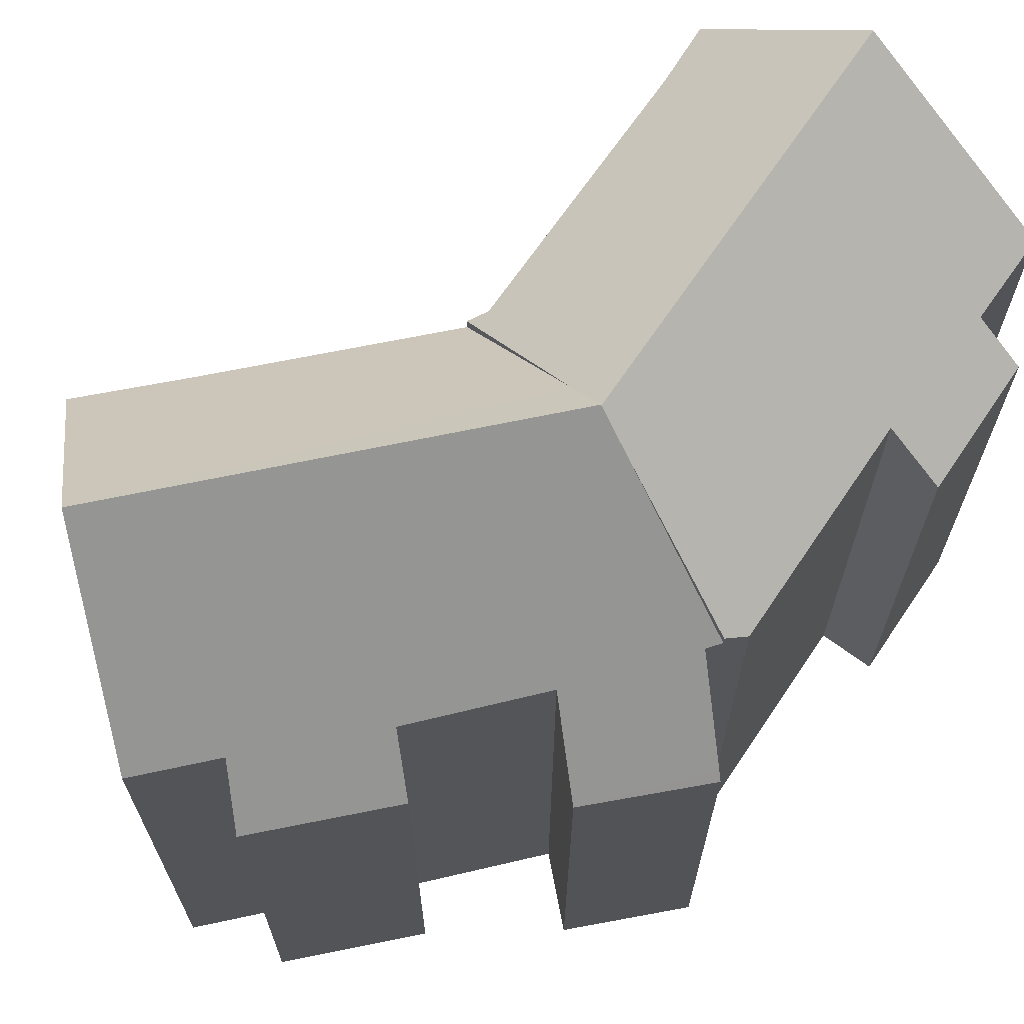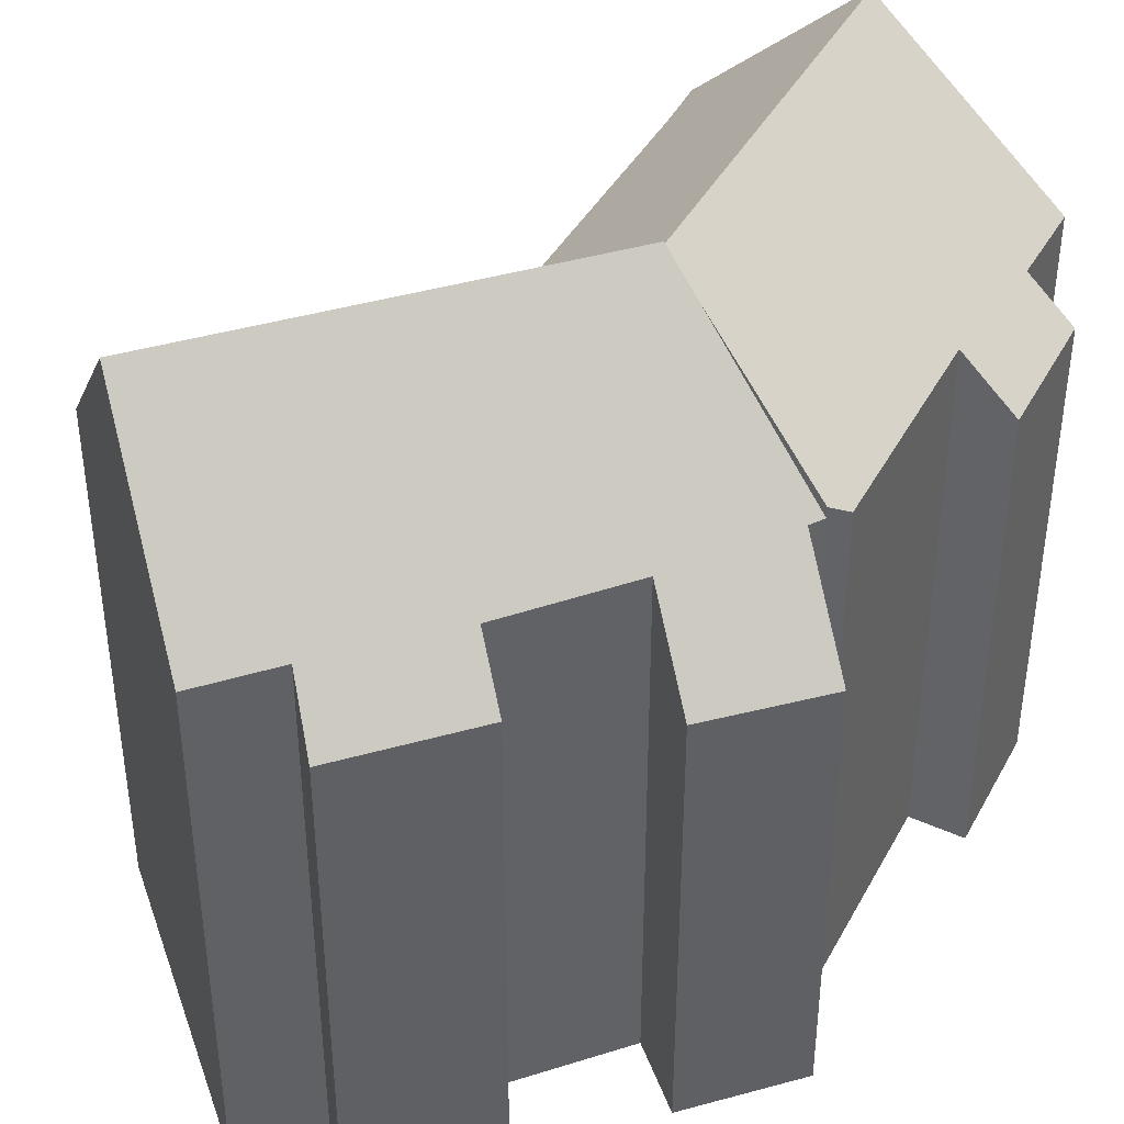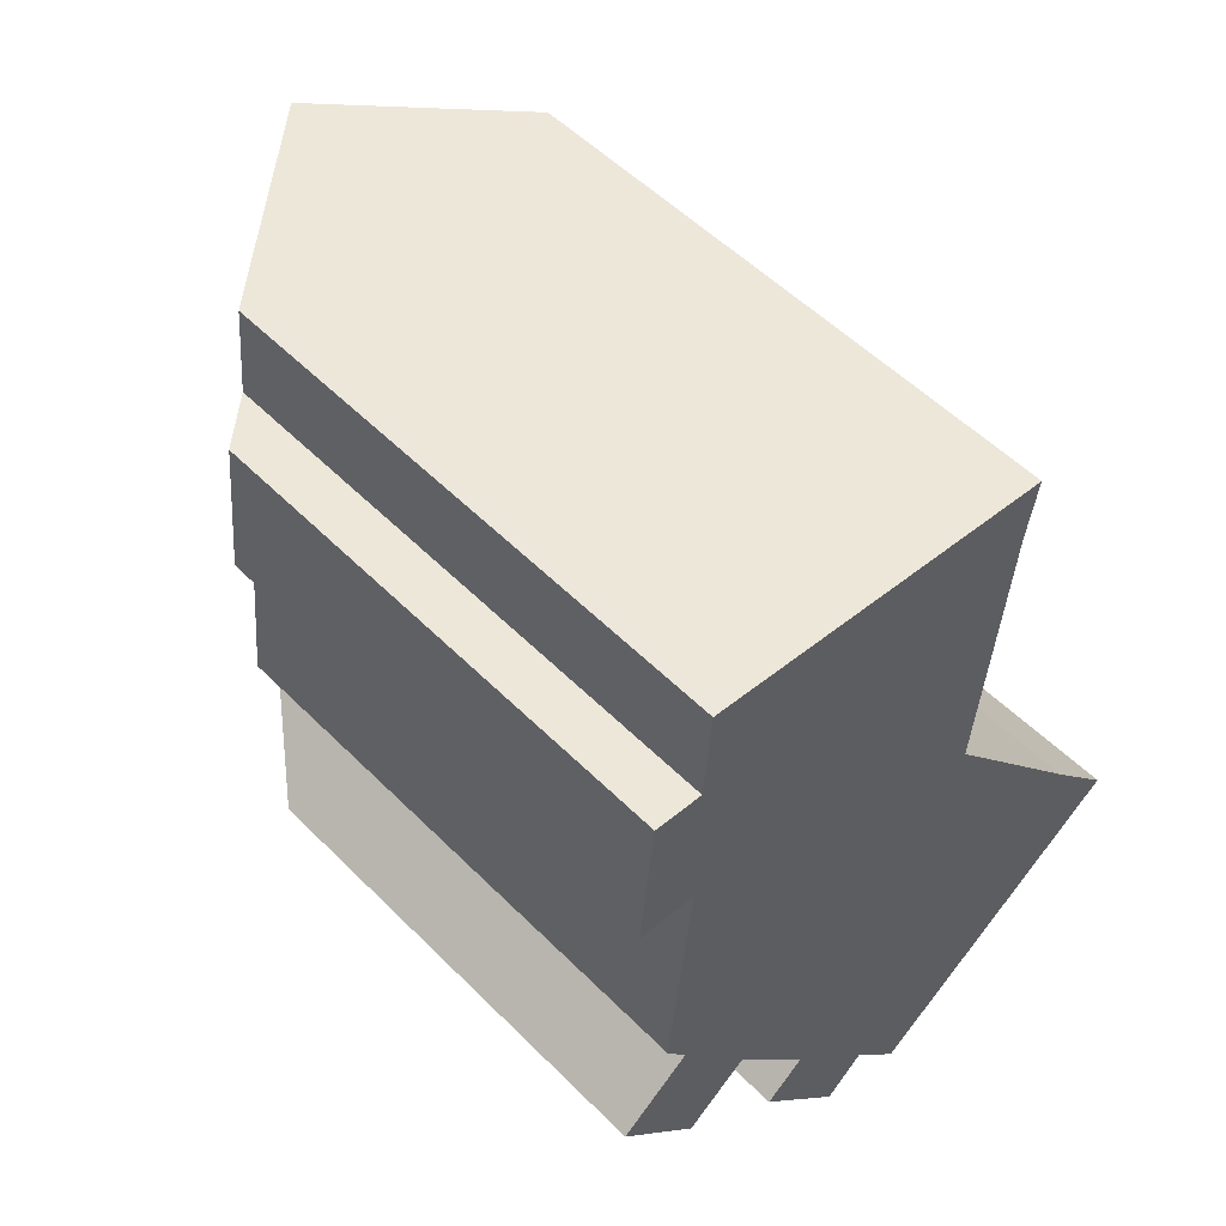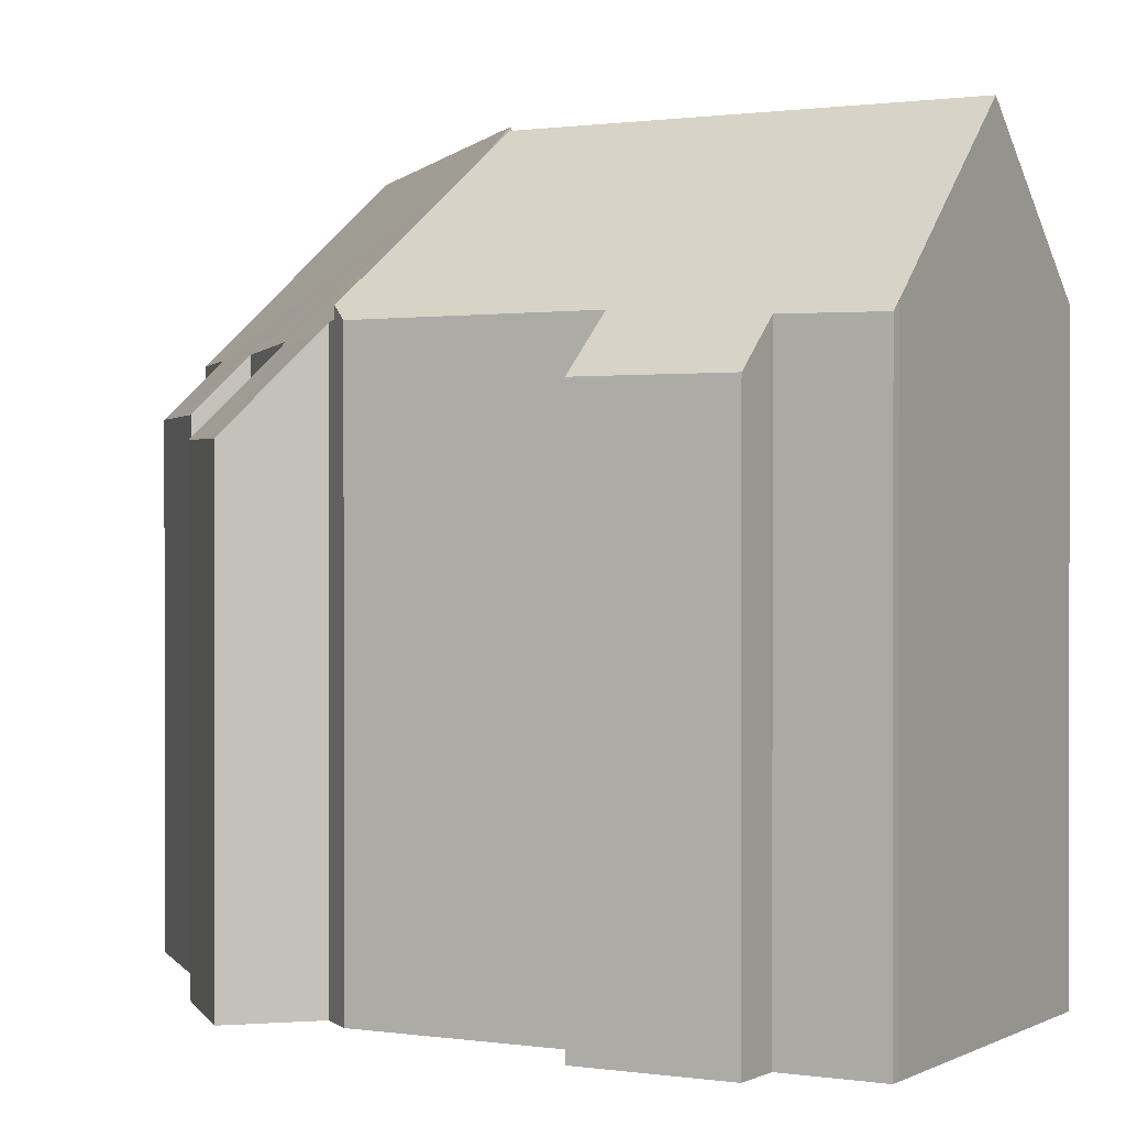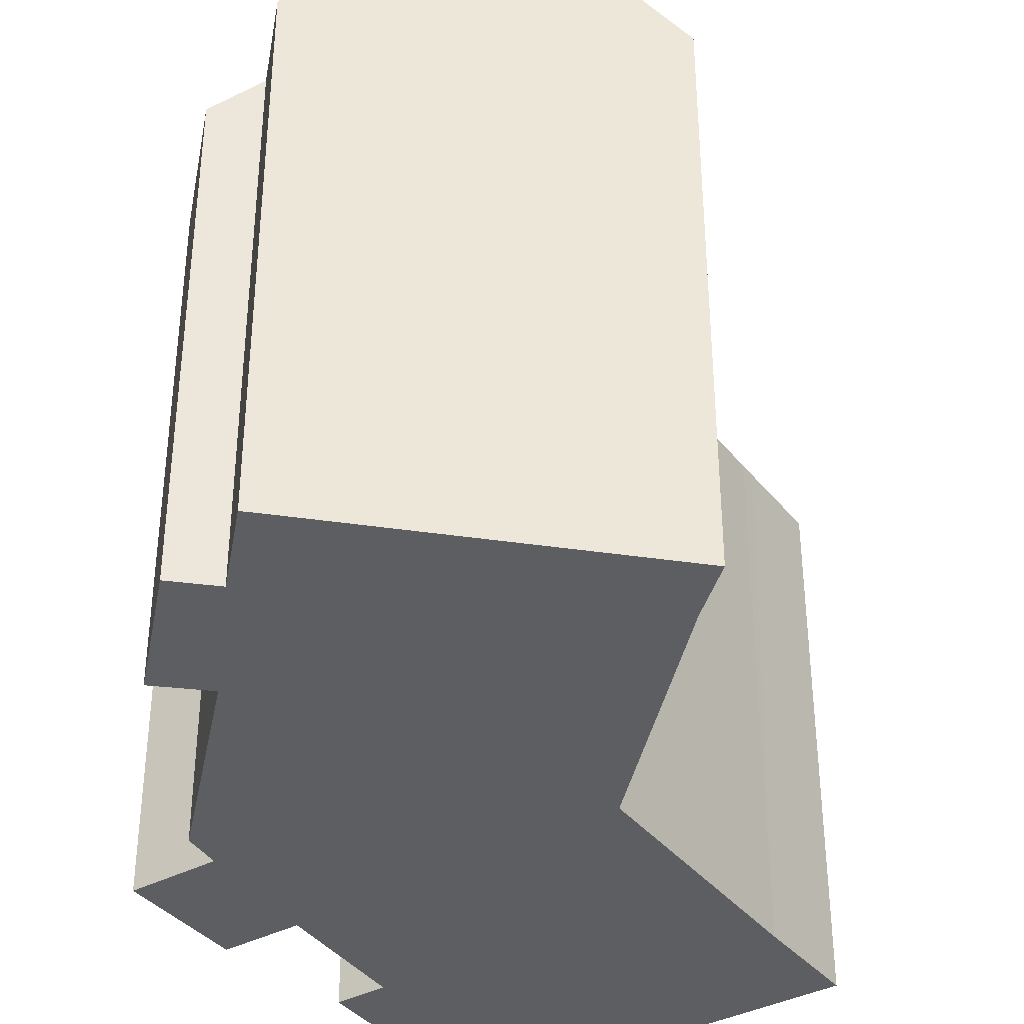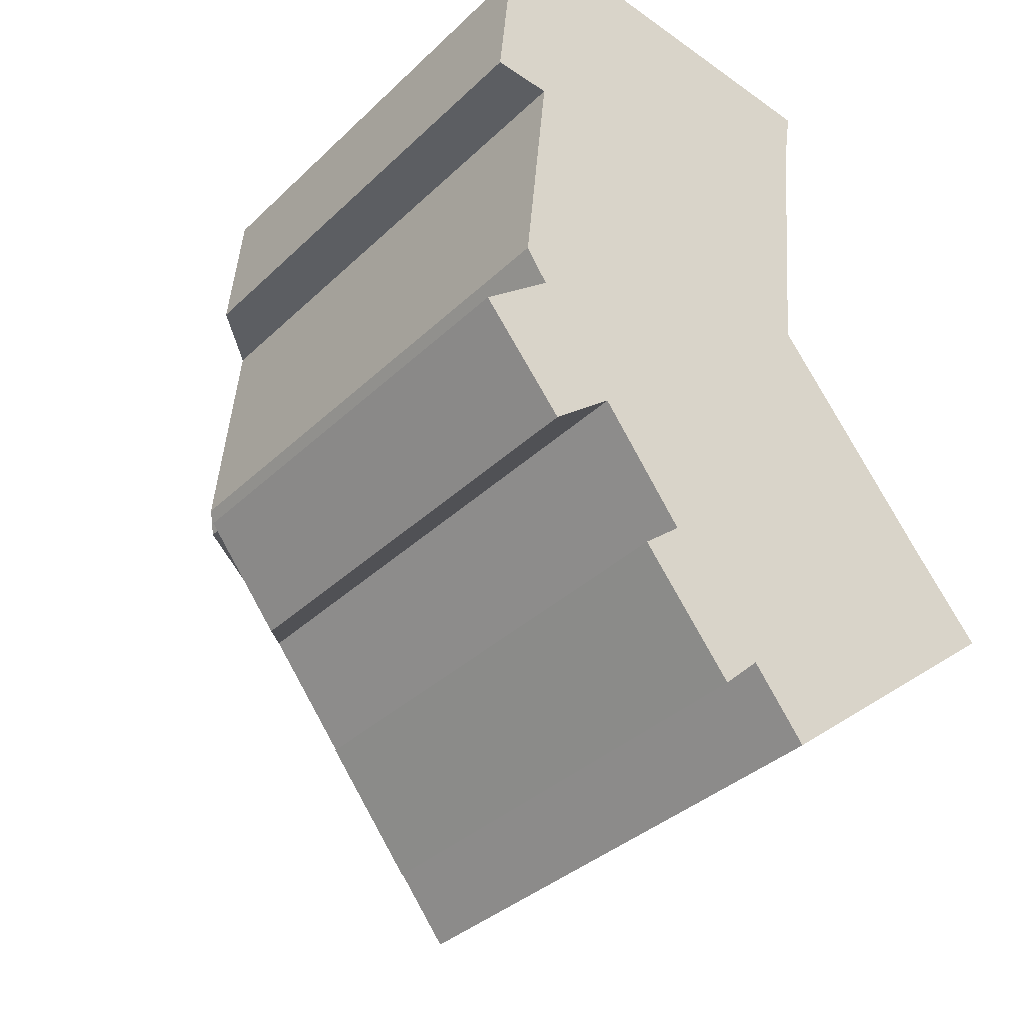
<metadata>
{"format":"obj","ext":"obj","renderer":"f3d","projection":"perspective","resolution":1024,"background":"white","views":[{"elev":68.3,"azim":-140.3,"up":"+Y"},{"elev":41.2,"azim":-148.0,"up":"+Y"},{"elev":53.2,"azim":-43.2,"up":"+Z"},{"elev":0.7,"azim":-55.4,"up":"+Y"},{"elev":-37.7,"azim":-5.4,"up":"+Y"},{"elev":-36.2,"azim":-39.3,"up":"+Z"}]}
</metadata>
<code>
v  7.954 19.82 3.625
v  14.77 20.87 -6.589
v  6.85 20.87 3.346
v  12.16 15.81 4.686
v  16.63 15.75 -0.823
v  18.69 15.73 -3.381
v  16.98 15.73 -1.232
v  18.75 15.65 -3.329
v  5.746 19.82 3.068
v  2.04 16 1.681
v  1.781 16.04 2.068
v  4.168 15.73 -1.424
v  4.207 15.78 -1.392
v  5.438 15.73 -3.018
v  6.622 15.68 -4.583
v  9.266 15.73 -7.823
v  9.277 15.75 -7.812
v  10.84 15.73 -9.798
v  8.149 14.17 -8.894
v  5.468 14.15 -5.562
v  0.181 13.56 0.149
v  2.398 13.4 -2.884
v  0 13.32 8.159e-16
v  0.36 13.8 0.297
v  1.831 15.73 1.509
v  16.63 5.039e-17 -0.823
v  18.75 2.038e-16 -3.329
v  16.98 7.544e-17 -1.232
v  12.16 -2.869e-16 4.686
v  18.69 2.07e-16 -3.381
v  10.84 6e-16 -9.798
v  14.77 4.035e-16 -6.589
v  9.277 4.783e-16 -7.812
v  9.266 4.79e-16 -7.823
v  8.149 5.446e-16 -8.894
v  4.207 8.524e-17 -1.392
v  2.398 1.766e-16 -2.884
v  4.168 8.719e-17 -1.424
v  5.468 3.406e-16 -5.562
v  6.622 2.806e-16 -4.583
v  5.438 1.848e-16 -3.018
v  0 0 0
v  1.781 -1.266e-16 2.068
v  2.04 -1.029e-16 1.681
v  0.181 -9.124e-18 0.149
v  0.36 -1.819e-17 0.297
v  1.831 -9.24e-17 1.509
v  7.954 -2.22e-16 3.625
v  5.746 -1.879e-16 3.068
v  6.85 -2.049e-16 3.346
v  0.787 14.47 13.47
v  2.073 15.99 9.299
v  0.387 14.47 9.389
v  1.501 16.08 2.486
v  1.781 16.37 2.068
v  1.407 15.98 2.626
v  1.969 15.99 8.26
v  6.85 20.78 3.346
v  8.06 20.78 15.56
v  2.198 15.74 13.37
v  2.42 15.7 16.07
v  2.845 16.08 16.04
v  12.53 16.59 13.25
v  12.82 16.49 15.11
v  11.8 16.52 5.129
v  12.16 16.16 4.686
v  12.53 -8.113e-16 13.25
v  11.8 -3.141e-16 5.129
v  12.82 -9.253e-16 15.11
v  2.073 -5.694e-16 9.299
v  0.387 -5.749e-16 9.389
v  1.407 -1.608e-16 2.626
v  1.501 -1.522e-16 2.486
v  1.969 -5.058e-16 8.26
v  0.787 -8.249e-16 13.47
v  2.198 -8.187e-16 13.37
v  2.42 -9.841e-16 16.07
v  2.679 -9.834e-16 16.06
v  2.679 15.93 16.06
v  8.06 -9.526e-16 15.56
v  2.845 -9.824e-16 16.04
g defaultobject
f 1 2 3
f 2 1 4
f 2 4 5
f 2 5 6
f 6 5 7
f 6 7 8
f 9 10 11
f 10 9 12
f 12 9 13
f 13 9 14
f 14 9 15
f 15 9 16
f 16 9 17
f 17 9 18
f 18 9 2
f 2 9 3
f 15 19 20
f 19 15 16
f 21 22 23
f 22 21 24
f 22 24 12
f 12 24 25
f 12 25 10
f 26 7 5
f 7 26 8
f 8 26 27
f 27 26 28
f 29 5 4
f 5 29 26
f 6 18 2
f 18 6 8
f 18 8 27
f 18 27 30
f 18 30 31
f 31 30 32
f 33 16 17
f 16 33 34
f 34 19 16
f 19 34 35
f 36 12 13
f 12 36 22
f 22 36 37
f 37 36 38
f 18 33 17
f 33 18 31
f 35 20 19
f 20 35 39
f 40 14 15
f 14 40 13
f 13 40 36
f 36 40 41
f 37 23 22
f 23 37 42
f 10 43 11
f 43 10 44
f 20 40 15
f 40 20 39
f 25 44 10
f 44 25 24
f 44 24 21
f 44 21 23
f 44 23 45
f 45 23 42
f 44 45 46
f 44 46 47
f 9 1 3
f 1 9 11
f 1 11 4
f 4 11 43
f 4 43 48
f 4 48 29
f 48 43 49
f 48 49 50
f 35 40 39
f 37 45 42
f 45 37 46
f 46 37 47
f 47 37 44
f 44 37 49
f 49 37 50
f 50 37 48
f 48 37 38
f 48 38 36
f 48 36 41
f 48 41 29
f 29 41 40
f 29 40 26
f 26 40 33
f 33 40 35
f 33 35 34
f 26 33 31
f 26 31 28
f 28 31 32
f 28 32 27
f 27 32 30
f 49 43 44
f 51 52 53
f 54 9 55
f 9 54 56
f 9 56 57
f 9 57 58
f 58 57 59
f 59 57 52
f 59 52 60
f 60 52 51
f 59 60 61
f 59 61 62
f 63 59 64
f 59 63 58
f 58 63 65
f 58 65 1
f 1 65 66
f 67 65 63
f 65 67 68
f 64 67 63
f 67 64 69
f 68 66 65
f 66 68 29
f 1 9 58
f 9 1 66
f 9 66 55
f 55 66 29
f 55 29 48
f 55 48 43
f 43 48 49
f 49 48 50
f 70 53 52
f 53 70 71
f 43 54 55
f 54 43 56
f 56 43 72
f 72 43 73
f 72 57 56
f 57 72 52
f 52 72 70
f 70 72 74
f 71 51 53
f 51 71 75
f 76 61 60
f 61 76 77
f 51 76 60
f 76 51 75
f 61 78 79
f 78 61 77
f 62 64 59
f 64 62 79
f 64 79 78
f 64 78 80
f 64 80 69
f 80 78 81
f 71 76 75
f 76 71 70
f 77 81 78
f 81 77 76
f 81 76 80
f 80 76 69
f 69 76 67
f 67 76 68
f 68 76 70
f 68 70 74
f 68 74 72
f 68 72 29
f 29 72 48
f 48 72 50
f 50 72 49
f 49 72 73
f 49 73 43

</code>
